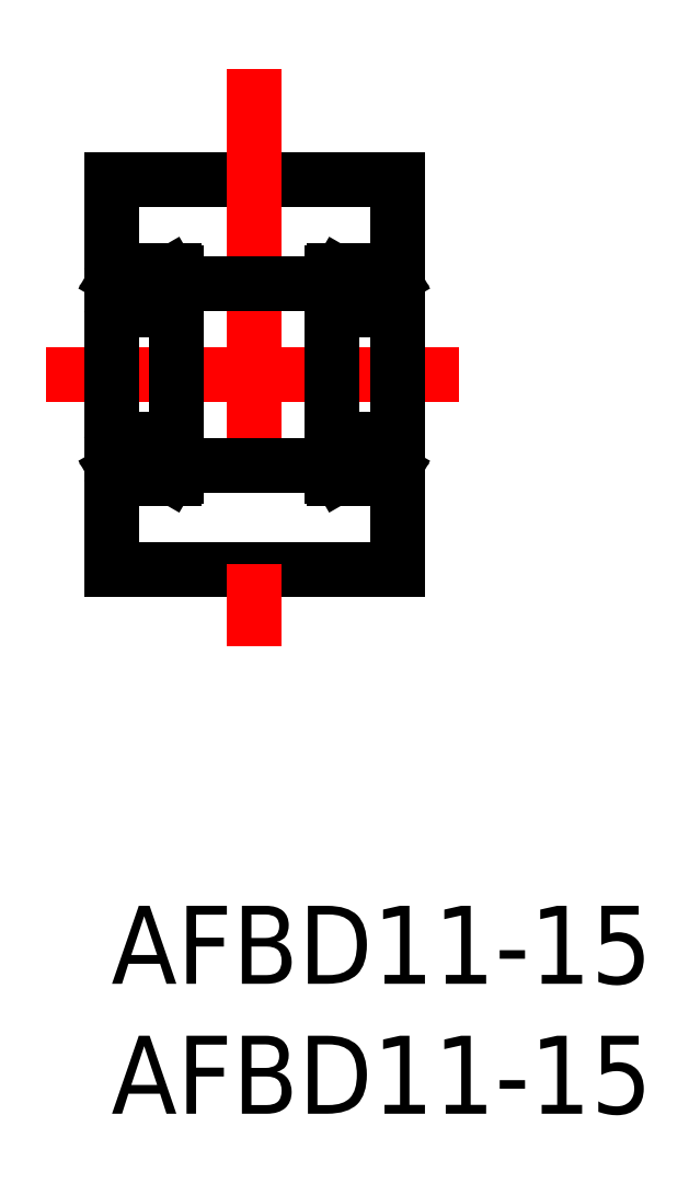
<metadata>
{"format":"dxf","ext":"dxf","renderer":"ezdxf+matplotlib","layout":"modelspace","background":"white","min_lineweight":24,"dpi":150}
</metadata>
<code>
0
SECTION
2
ENTITIES
0
INSERT
8
0
2
*U8
10
0
20
0
30
0
0
INSERT
8
0
2
*U9
10
0
20
0
30
0
0
LINE
8
CENTER
10
-2.5
20
20.44
30
0
11
13.5
21
20.44
31
0
0
LINE
8
0
10
8e-16
20
27.94
30
0
11
11
21
27.94
31
0
0
LINE
8
0
10
11
20
12.94
30
0
11
8e-16
21
12.94
31
0
0
LINE
8
CENTER
10
5.5
20
32.21
30
0
11
5.5
21
8.666
31
0
0
LINE
8
0
10
8e-16
20
27.94
30
0
11
8e-16
21
12.94
31
0
0
LINE
8
0
10
11
20
27.94
30
0
11
11
21
12.94
31
0
0
LINE
8
0
10
2.5
20
23.94
30
0
11
8.5
21
23.94
31
0
0
LINE
8
0
10
2.5
20
16.94
30
0
11
8.5
21
16.94
31
0
0
LINE
8
0
10
2.42
20
16.44
30
0
11
0.08
21
16.44
31
0
0
LINE
8
0
10
0.9378
20
17.44
30
0
11
0
21
17.44
31
0
0
LINE
8
0
10
0.455
20
16.94
30
0
11
0.9378
21
16.94
31
0
0
LINE
8
0
10
2.42
20
24.44
30
0
11
0.08
21
24.44
31
0
0
LINE
8
0
10
2.42
20
17.94
30
0
11
0.08
21
17.94
31
0
0
LINE
8
0
10
2.42
20
22.94
30
0
11
0.08
21
22.94
31
0
0
LINE
8
0
10
0.9378
20
23.44
30
0
11
0
21
23.44
31
0
0
LINE
8
0
10
0.455
20
23.94
30
0
11
0.9378
21
23.94
31
0
0
LINE
8
0
10
0.255
20
23.85
30
0
11
0.34
21
23.94
31
0
0
LINE
8
0
10
0.425
20
24.14
30
0
11
0.425
21
23.9
31
0
0
LINE
8
0
10
0.34
20
16.94
30
0
11
0.34
21
16.57
31
0
0
LINE
8
0
10
0.2191
20
16.65
30
0
11
0.2191
21
16.94
31
0
0
LINE
8
0
10
0.425
20
16.74
30
0
11
0.425
21
16.97
31
0
0
ARC
8
0
10
0.08
20
16.52
30
0
40
0.08
50
180
51
270
0
LINE
8
0
10
0
20
16.74
30
0
11
0.17
21
16.74
31
0
0
LINE
8
0
10
0.34
20
16.74
30
0
11
0.425
21
16.74
31
0
0
LINE
8
0
10
0.34
20
16.65
30
0
11
0.2191
21
16.65
31
0
0
LINE
8
0
10
0.2682
20
16.57
30
0
11
0.34
21
16.57
31
0
0
LINE
8
0
10
0.17
20
16.74
30
0
11
0.2682
21
16.57
31
0
0
LINE
8
0
10
0.425
20
16.97
30
0
11
0.34
21
17.06
31
0
0
LINE
8
0
10
0.34
20
17.06
30
0
11
0.34
21
17.39
31
0
0
LINE
8
0
10
0.34
20
17.39
30
0
11
0.255
21
17.39
31
0
0
LINE
8
0
10
0.255
20
17.39
30
0
11
0.255
21
17.02
31
0
0
LINE
8
0
10
0.255
20
17.02
30
0
11
0.34
21
16.94
31
0
0
LINE
8
0
10
0.2191
20
16.94
30
0
11
0.34
21
16.94
31
0
0
LINE
8
0
10
0.425
20
16.91
30
0
11
0.455
21
16.94
31
0
0
ARC
8
0
10
0.08
20
17.86
30
0
40
0.08
50
90
51
180
0
ARC
8
0
10
0.08
20
23.02
30
0
40
0.08
50
180
51
270
0
LINE
8
0
10
0.425
20
23.9
30
0
11
0.34
21
23.82
31
0
0
LINE
8
0
10
0.255
20
23.49
30
0
11
0.255
21
23.85
31
0
0
LINE
8
0
10
0.34
20
23.49
30
0
11
0.255
21
23.49
31
0
0
LINE
8
0
10
0.34
20
23.82
30
0
11
0.34
21
23.49
31
0
0
ARC
8
0
10
0.08
20
24.36
30
0
40
0.08
50
90
51
180
0
LINE
8
0
10
0
20
24.14
30
0
11
0.17
21
24.14
31
0
0
LINE
8
0
10
0.34
20
24.14
30
0
11
0.425
21
24.14
31
0
0
LINE
8
0
10
0.17
20
24.14
30
0
11
0.2682
21
24.31
31
0
0
LINE
8
0
10
0.2682
20
24.31
30
0
11
0.34
21
24.31
31
0
0
LINE
8
0
10
0.2191
20
23.94
30
0
11
0.34
21
23.94
31
0
0
LINE
8
0
10
0.2191
20
24.22
30
0
11
0.2191
21
23.94
31
0
0
LINE
8
0
10
0.34
20
24.22
30
0
11
0.2191
21
24.22
31
0
0
LINE
8
0
10
0.34
20
23.94
30
0
11
0.34
21
24.31
31
0
0
LINE
8
0
10
0.425
20
23.97
30
0
11
0.455
21
23.94
31
0
0
LINE
8
0
10
2.5
20
24.36
30
0
11
2.5
21
16.52
31
0
0
CIRCLE
8
0
10
1.25
20
23.69
30
0
40
0.4
0
LINE
8
0
10
2.245
20
23.85
30
0
11
2.16
21
23.94
31
0
0
LINE
8
0
10
2.075
20
24.14
30
0
11
2.075
21
23.9
31
0
0
LINE
8
0
10
2.075
20
16.74
30
0
11
2.075
21
16.97
31
0
0
LINE
8
0
10
2.281
20
16.65
30
0
11
2.281
21
16.94
31
0
0
LINE
8
0
10
2.16
20
16.94
30
0
11
2.16
21
16.57
31
0
0
LINE
8
0
10
2.232
20
16.57
30
0
11
2.16
21
16.57
31
0
0
LINE
8
0
10
2.16
20
16.65
30
0
11
2.281
21
16.65
31
0
0
LINE
8
0
10
2.16
20
16.74
30
0
11
2.075
21
16.74
31
0
0
LINE
8
0
10
2.5
20
16.74
30
0
11
2.33
21
16.74
31
0
0
LINE
8
0
10
2.33
20
16.74
30
0
11
2.232
21
16.57
31
0
0
ARC
8
0
10
2.42
20
16.52
30
0
40
0.08
50
270
51
0
0
LINE
8
0
10
2.5
20
17.44
30
0
11
1.562
21
17.44
31
0
0
LINE
8
0
10
2.281
20
16.94
30
0
11
2.16
21
16.94
31
0
0
LINE
8
0
10
2.245
20
17.02
30
0
11
2.16
21
16.94
31
0
0
LINE
8
0
10
2.16
20
17.39
30
0
11
2.245
21
17.39
31
0
0
CIRCLE
8
0
10
1.25
20
17.19
30
0
40
0.4
0
LINE
8
0
10
2.045
20
16.94
30
0
11
1.562
21
16.94
31
0
0
LINE
8
0
10
2.075
20
16.91
30
0
11
2.045
21
16.94
31
0
0
LINE
8
0
10
2.075
20
16.97
30
0
11
2.16
21
17.06
31
0
0
LINE
8
0
10
2.16
20
17.06
30
0
11
2.16
21
17.39
31
0
0
LINE
8
0
10
2.245
20
17.39
30
0
11
2.245
21
17.02
31
0
0
ARC
8
0
10
2.42
20
17.86
30
0
40
0.08
50
0
51
90
0
LINE
8
0
10
2.5
20
20.44
30
0
11
2.5
21
20.44
31
0
0
LINE
8
0
10
2.5
20
23.44
30
0
11
1.562
21
23.44
31
0
0
LINE
8
0
10
2.16
20
23.49
30
0
11
2.245
21
23.49
31
0
0
LINE
8
0
10
2.16
20
23.82
30
0
11
2.16
21
23.49
31
0
0
LINE
8
0
10
2.075
20
23.9
30
0
11
2.16
21
23.82
31
0
0
LINE
8
0
10
2.245
20
23.49
30
0
11
2.245
21
23.85
31
0
0
ARC
8
0
10
2.42
20
23.02
30
0
40
0.08
50
270
51
0
0
LINE
8
0
10
2.16
20
24.22
30
0
11
2.281
21
24.22
31
0
0
LINE
8
0
10
2.281
20
23.94
30
0
11
2.16
21
23.94
31
0
0
LINE
8
0
10
2.232
20
24.31
30
0
11
2.16
21
24.31
31
0
0
LINE
8
0
10
2.045
20
23.94
30
0
11
1.562
21
23.94
31
0
0
LINE
8
0
10
2.16
20
23.94
30
0
11
2.16
21
24.31
31
0
0
LINE
8
0
10
2.16
20
24.14
30
0
11
2.075
21
24.14
31
0
0
LINE
8
0
10
2.075
20
23.97
30
0
11
2.045
21
23.94
31
0
0
LINE
8
0
10
2.5
20
24.14
30
0
11
2.33
21
24.14
31
0
0
LINE
8
0
10
2.281
20
24.22
30
0
11
2.281
21
23.94
31
0
0
LINE
8
0
10
2.33
20
24.14
30
0
11
2.232
21
24.31
31
0
0
ARC
8
0
10
2.42
20
24.36
30
0
40
0.08
50
0
51
90
0
LINE
8
0
10
10.92
20
16.44
30
0
11
8.58
21
16.44
31
0
0
LINE
8
0
10
9.438
20
17.44
30
0
11
8.5
21
17.44
31
0
0
LINE
8
0
10
8.955
20
16.94
30
0
11
9.438
21
16.94
31
0
0
LINE
8
0
10
10.92
20
24.44
30
0
11
8.58
21
24.44
31
0
0
LINE
8
0
10
10.92
20
17.94
30
0
11
8.58
21
17.94
31
0
0
LINE
8
0
10
10.92
20
22.94
30
0
11
8.58
21
22.94
31
0
0
LINE
8
0
10
9.438
20
23.44
30
0
11
8.5
21
23.44
31
0
0
LINE
8
0
10
8.955
20
23.94
30
0
11
9.438
21
23.94
31
0
0
LINE
8
0
10
8.5
20
24.36
30
0
11
8.5
21
16.52
31
0
0
LINE
8
0
10
8.755
20
23.85
30
0
11
8.84
21
23.94
31
0
0
LINE
8
0
10
8.925
20
24.14
30
0
11
8.925
21
23.9
31
0
0
LINE
8
0
10
8.84
20
16.94
30
0
11
8.84
21
16.57
31
0
0
LINE
8
0
10
8.719
20
16.65
30
0
11
8.719
21
16.94
31
0
0
LINE
8
0
10
8.925
20
16.74
30
0
11
8.925
21
16.97
31
0
0
ARC
8
0
10
8.58
20
16.52
30
0
40
0.08
50
180
51
270
0
LINE
8
0
10
8.5
20
16.74
30
0
11
8.67
21
16.74
31
0
0
LINE
8
0
10
8.84
20
16.74
30
0
11
8.925
21
16.74
31
0
0
LINE
8
0
10
8.84
20
16.65
30
0
11
8.719
21
16.65
31
0
0
LINE
8
0
10
8.768
20
16.57
30
0
11
8.84
21
16.57
31
0
0
LINE
8
0
10
8.67
20
16.74
30
0
11
8.768
21
16.57
31
0
0
LINE
8
0
10
8.925
20
16.97
30
0
11
8.84
21
17.06
31
0
0
LINE
8
0
10
8.84
20
17.06
30
0
11
8.84
21
17.39
31
0
0
LINE
8
0
10
8.84
20
17.39
30
0
11
8.755
21
17.39
31
0
0
LINE
8
0
10
8.755
20
17.39
30
0
11
8.755
21
17.02
31
0
0
LINE
8
0
10
8.755
20
17.02
30
0
11
8.84
21
16.94
31
0
0
LINE
8
0
10
8.719
20
16.94
30
0
11
8.84
21
16.94
31
0
0
LINE
8
0
10
8.925
20
16.91
30
0
11
8.955
21
16.94
31
0
0
ARC
8
0
10
8.58
20
17.86
30
0
40
0.08
50
90
51
180
0
ARC
8
0
10
8.58
20
23.02
30
0
40
0.08
50
180
51
270
0
LINE
8
0
10
8.925
20
23.9
30
0
11
8.84
21
23.82
31
0
0
LINE
8
0
10
8.755
20
23.49
30
0
11
8.755
21
23.85
31
0
0
LINE
8
0
10
8.84
20
23.49
30
0
11
8.755
21
23.49
31
0
0
LINE
8
0
10
8.84
20
23.82
30
0
11
8.84
21
23.49
31
0
0
ARC
8
0
10
8.58
20
24.36
30
0
40
0.08
50
90
51
180
0
LINE
8
0
10
8.5
20
24.14
30
0
11
8.67
21
24.14
31
0
0
LINE
8
0
10
8.84
20
24.14
30
0
11
8.925
21
24.14
31
0
0
LINE
8
0
10
8.67
20
24.14
30
0
11
8.768
21
24.31
31
0
0
LINE
8
0
10
8.768
20
24.31
30
0
11
8.84
21
24.31
31
0
0
LINE
8
0
10
8.719
20
23.94
30
0
11
8.84
21
23.94
31
0
0
LINE
8
0
10
8.719
20
24.22
30
0
11
8.719
21
23.94
31
0
0
LINE
8
0
10
8.84
20
24.22
30
0
11
8.719
21
24.22
31
0
0
LINE
8
0
10
8.84
20
23.94
30
0
11
8.84
21
24.31
31
0
0
LINE
8
0
10
8.925
20
23.97
30
0
11
8.955
21
23.94
31
0
0
CIRCLE
8
0
10
9.75
20
23.69
30
0
40
0.4
0
LINE
8
0
10
10.74
20
23.85
30
0
11
10.66
21
23.94
31
0
0
LINE
8
0
10
10.57
20
24.14
30
0
11
10.57
21
23.9
31
0
0
LINE
8
0
10
10.57
20
16.74
30
0
11
10.57
21
16.97
31
0
0
LINE
8
0
10
10.78
20
16.65
30
0
11
10.78
21
16.94
31
0
0
LINE
8
0
10
10.66
20
16.94
30
0
11
10.66
21
16.57
31
0
0
LINE
8
0
10
10.73
20
16.57
30
0
11
10.66
21
16.57
31
0
0
LINE
8
0
10
10.66
20
16.65
30
0
11
10.78
21
16.65
31
0
0
LINE
8
0
10
10.66
20
16.74
30
0
11
10.57
21
16.74
31
0
0
LINE
8
0
10
11
20
16.74
30
0
11
10.83
21
16.74
31
0
0
LINE
8
0
10
10.83
20
16.74
30
0
11
10.73
21
16.57
31
0
0
ARC
8
0
10
10.92
20
16.52
30
0
40
0.08
50
270
51
0
0
LINE
8
0
10
11
20
17.44
30
0
11
10.06
21
17.44
31
0
0
LINE
8
0
10
10.78
20
16.94
30
0
11
10.66
21
16.94
31
0
0
LINE
8
0
10
10.74
20
17.02
30
0
11
10.66
21
16.94
31
0
0
LINE
8
0
10
10.66
20
17.39
30
0
11
10.74
21
17.39
31
0
0
CIRCLE
8
0
10
9.75
20
17.19
30
0
40
0.4
0
LINE
8
0
10
10.54
20
16.94
30
0
11
10.06
21
16.94
31
0
0
LINE
8
0
10
10.57
20
16.91
30
0
11
10.54
21
16.94
31
0
0
LINE
8
0
10
10.57
20
16.97
30
0
11
10.66
21
17.06
31
0
0
LINE
8
0
10
10.66
20
17.06
30
0
11
10.66
21
17.39
31
0
0
LINE
8
0
10
10.74
20
17.39
30
0
11
10.74
21
17.02
31
0
0
ARC
8
0
10
10.92
20
17.86
30
0
40
0.08
50
0
51
90
0
LINE
8
0
10
11
20
23.44
30
0
11
10.06
21
23.44
31
0
0
LINE
8
0
10
10.66
20
23.49
30
0
11
10.74
21
23.49
31
0
0
LINE
8
0
10
10.66
20
23.82
30
0
11
10.66
21
23.49
31
0
0
LINE
8
0
10
10.57
20
23.9
30
0
11
10.66
21
23.82
31
0
0
LINE
8
0
10
10.74
20
23.49
30
0
11
10.74
21
23.85
31
0
0
ARC
8
0
10
10.92
20
23.02
30
0
40
0.08
50
270
51
0
0
LINE
8
0
10
10.66
20
24.22
30
0
11
10.78
21
24.22
31
0
0
LINE
8
0
10
10.78
20
23.94
30
0
11
10.66
21
23.94
31
0
0
LINE
8
0
10
10.73
20
24.31
30
0
11
10.66
21
24.31
31
0
0
LINE
8
0
10
10.54
20
23.94
30
0
11
10.06
21
23.94
31
0
0
LINE
8
0
10
10.66
20
23.94
30
0
11
10.66
21
24.31
31
0
0
LINE
8
0
10
10.66
20
24.14
30
0
11
10.57
21
24.14
31
0
0
LINE
8
0
10
10.57
20
23.97
30
0
11
10.54
21
23.94
31
0
0
LINE
8
0
10
11
20
24.14
30
0
11
10.83
21
24.14
31
0
0
LINE
8
0
10
10.78
20
24.22
30
0
11
10.78
21
23.94
31
0
0
LINE
8
0
10
10.83
20
24.14
30
0
11
10.73
21
24.31
31
0
0
ARC
8
0
10
10.92
20
24.36
30
0
40
0.08
50
0
51
90
0
ENDSEC
0
EOF

</code>
